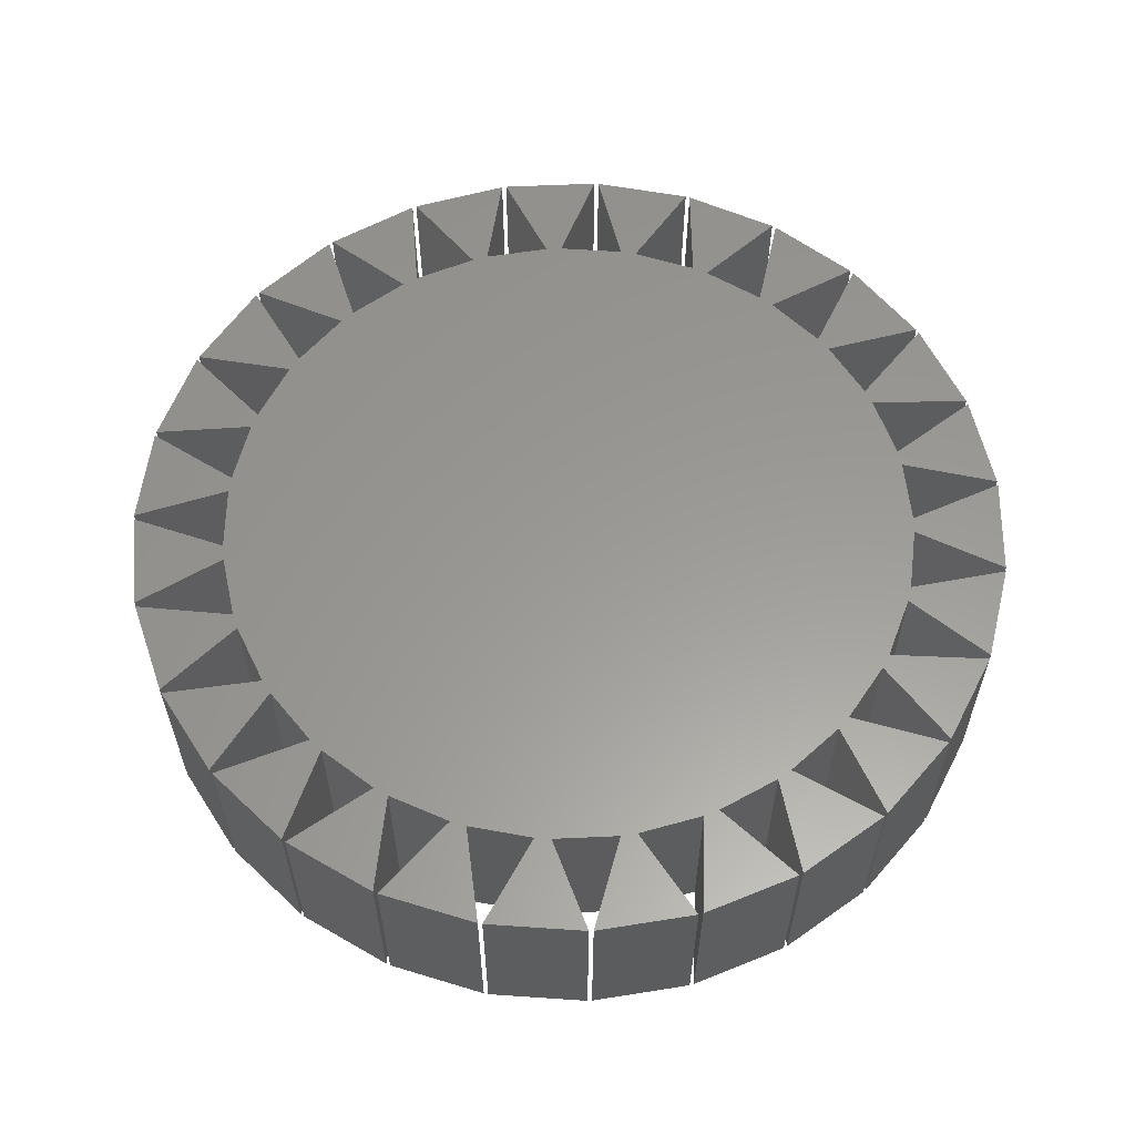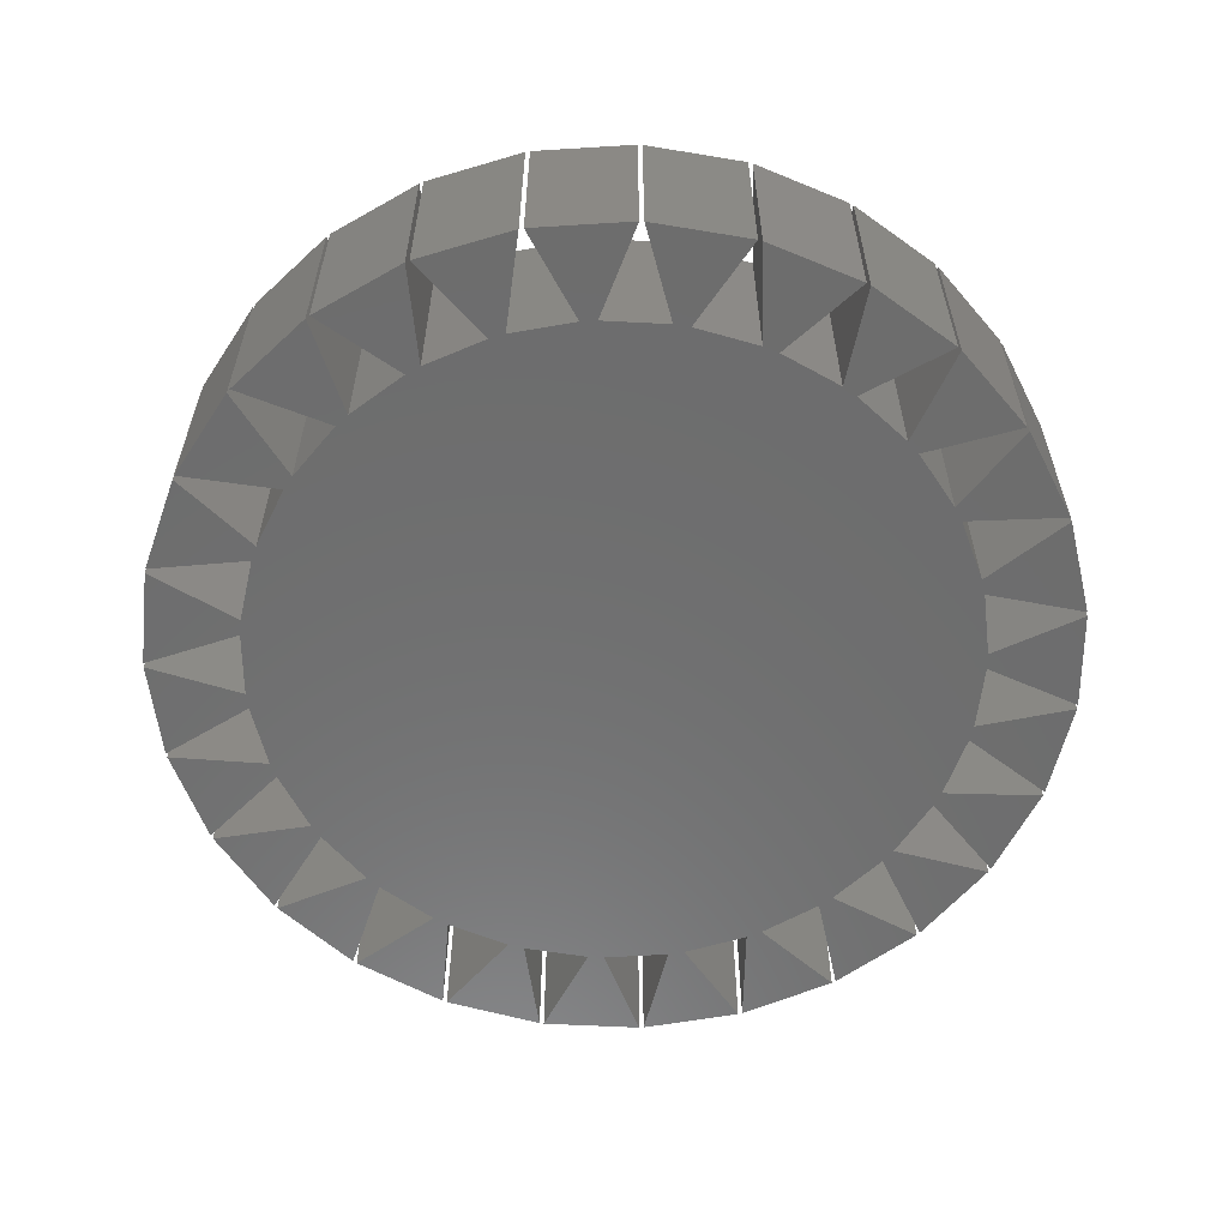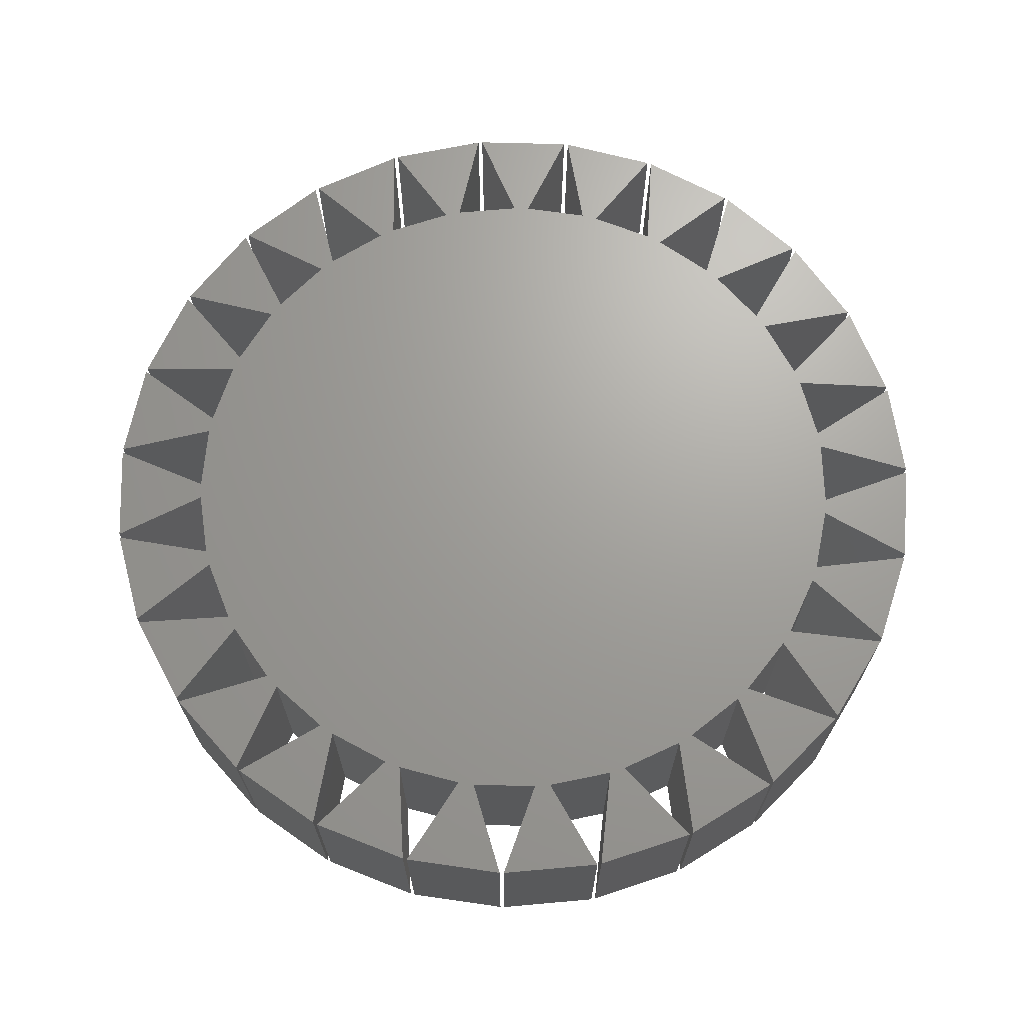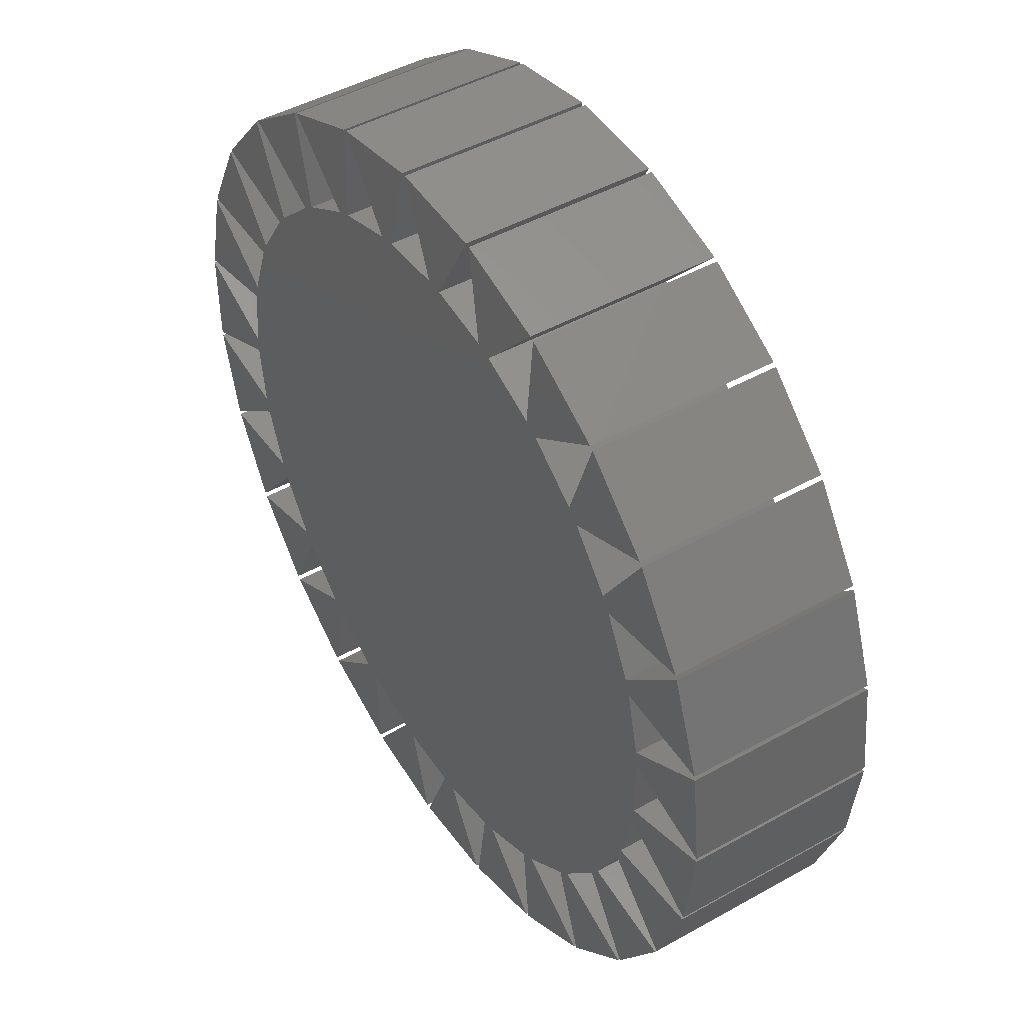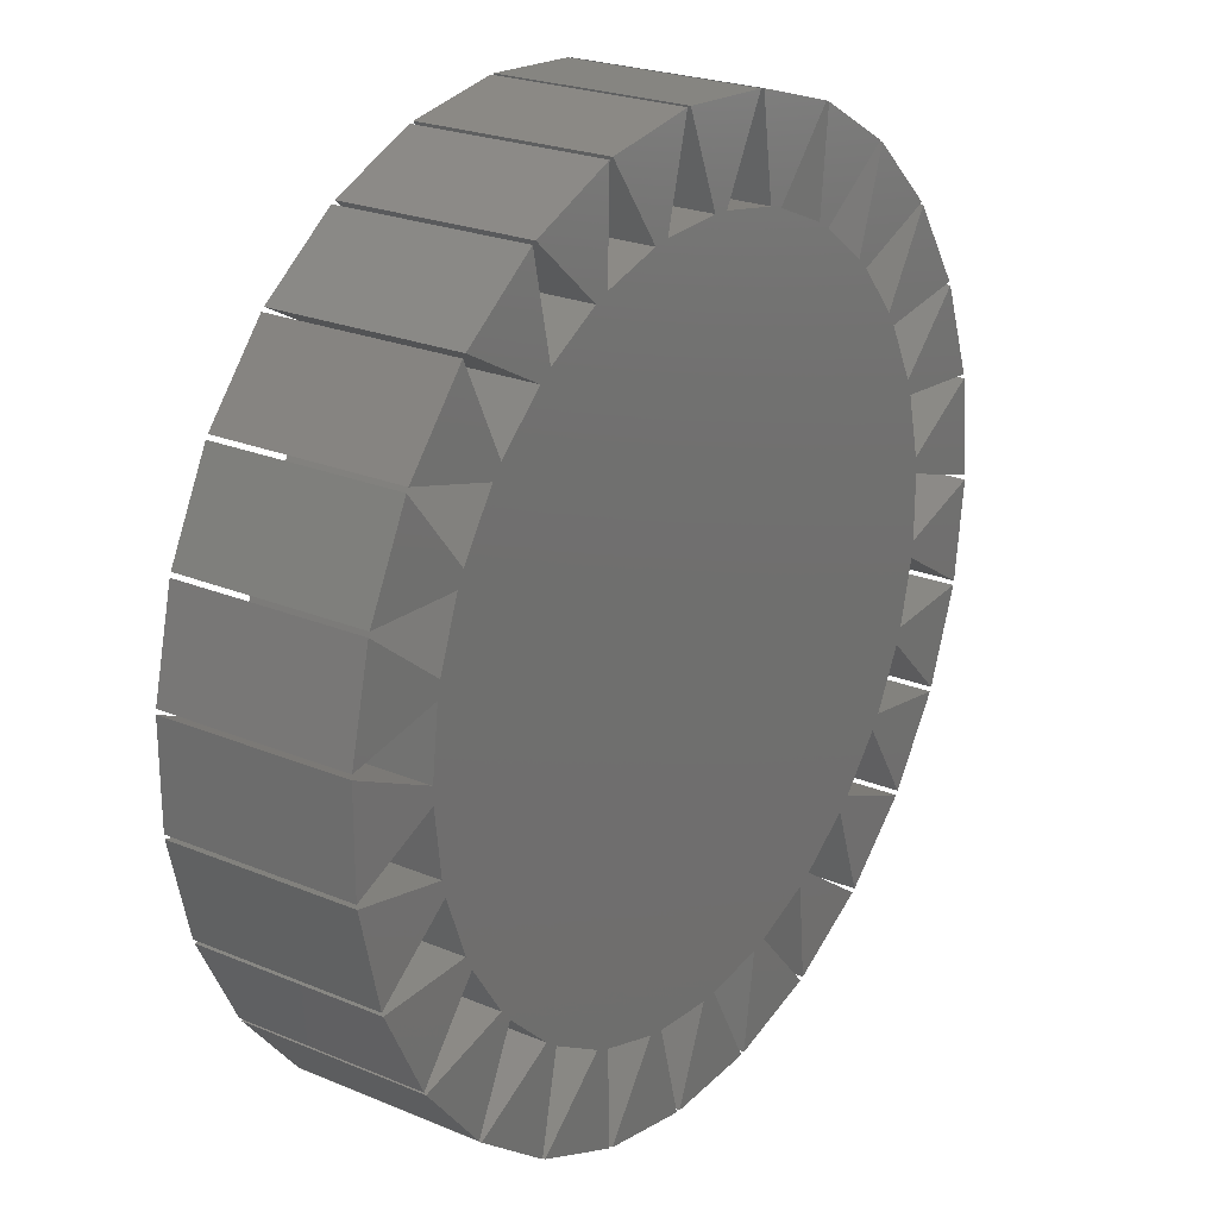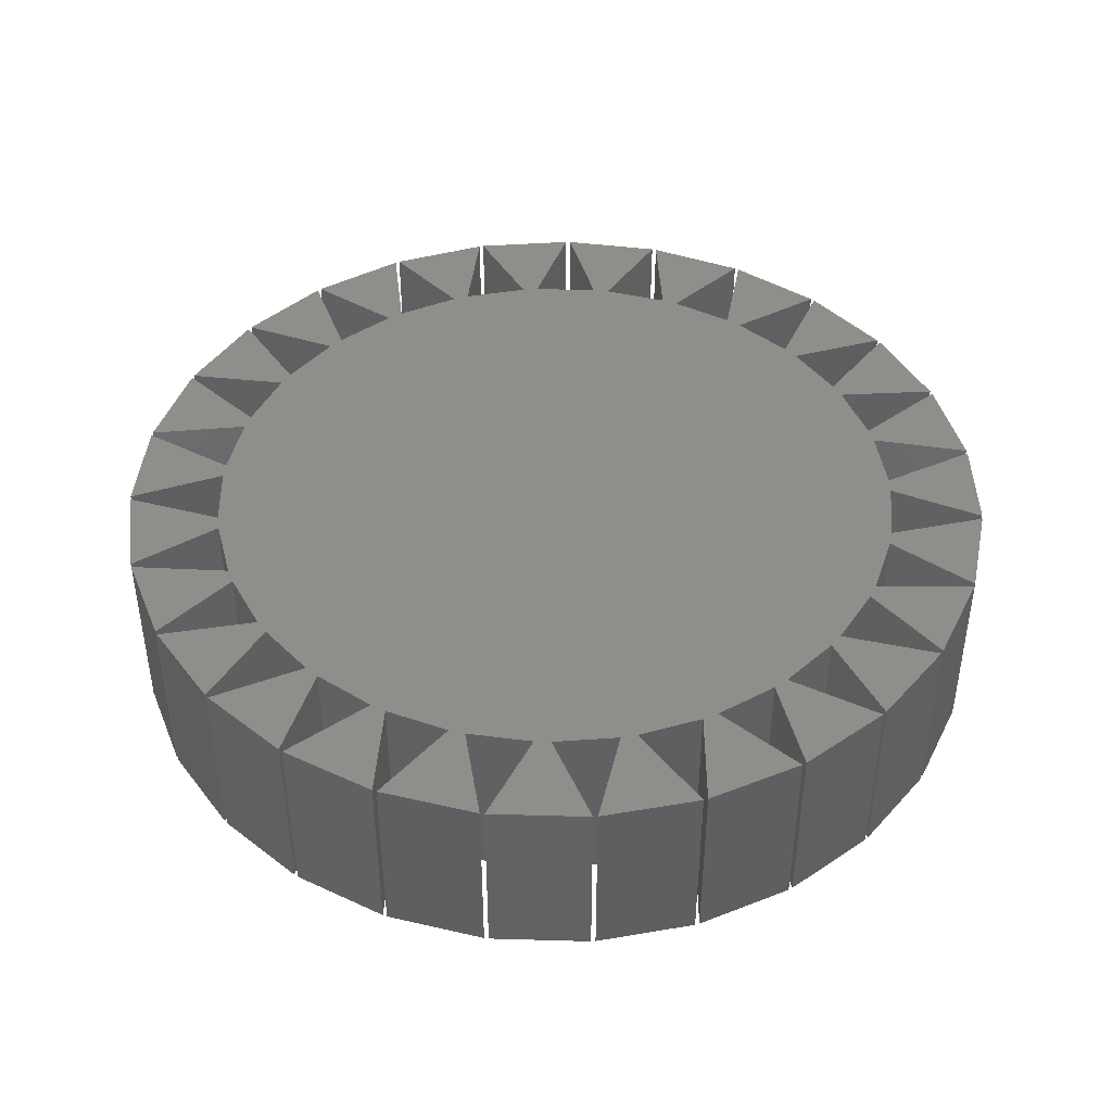
<metadata>
{"format":"stl","ext":"stl","renderer":"f3d","projection":"perspective","resolution":1024,"background":"white","views":[{"elev":59.5,"azim":-166.0,"up":"+Z"},{"elev":-59.2,"azim":-99.7,"up":"+Z"},{"elev":68.4,"azim":-175.1,"up":"+Z"},{"elev":46.0,"azim":57.3,"up":"+Y"},{"elev":23.4,"azim":-54.8,"up":"+Y"},{"elev":43.5,"azim":58.6,"up":"+Z"}]}
</metadata>
<code>
# stl→obj: 216 verts, 428 faces
v -35.65 -3.988 0
v -35.65 3.988 0
v -28.41 -0.6572 0
v -28.41 0.6572 0
v -27.79 5.911 0
v -35.61 4.341 0
v -33.77 12.1 0
v -27.49 7.19 0
v -25.68 12.16 0
v -33.65 12.44 0
v -30.07 19.56 0
v -25.09 13.34 0
v -22.18 17.76 0
v -29.87 19.86 0
v -24.74 25.97 0
v -21.34 18.76 0
v -17.49 22.39 0
v -24.49 26.21 0
v -18.09 30.98 0
v -16.44 23.18 0
v -11.85 25.82 0
v -17.78 31.15 0
v -10.46 34.31 0
v -10.65 26.34 0
v -5.58 27.86 0
v -10.12 34.41 0
v -2.263 35.8 0
v -4.285 28.09 0
v 0.9956 28.4 0
v -1.908 35.82 0
v 6.054 35.36 0
v 2.308 28.32 0
v 7.517 27.4 0
v 6.404 35.29 0
v 14.04 33.01 0
v 8.776 27.02 0
v 13.63 24.93 0
v 14.37 32.87 0
v 21.28 28.88 0
v 14.77 24.27 0
v 19.02 21.11 0
v 23.37 16.16 0
v 19.97 20.21 0
v 21.56 28.67 0
v 27.36 23.19 0
v -2.263 -35.8 0
v -5.58 -27.86 0
v -4.285 -28.09 0
v 27.59 22.92 0
v 31.97 16.26 0
v 24.09 15.06 0
v -27.49 -7.19 0
v -25.68 -12.16 0
v 32.13 15.94 0
v 34.86 8.445 0
v 26.47 10.33 0
v -27.79 -5.911 0
v 19.02 -21.11 0
v 26.92 9.098 0
v 34.94 8.099 0
v 35.87 0.1778 0
v 28.14 3.95 0
v 28.29 2.645 0
v 35.87 -0.1778 0
v 34.94 -8.099 0
v 28.29 -2.645 0
v 28.14 -3.95 0
v 34.86 -8.445 0
v 32.13 -15.94 0
v 26.92 -9.098 0
v 26.47 -10.33 0
v 31.97 -16.26 0
v 27.59 -22.92 0
v 24.09 -15.06 0
v 23.37 -16.16 0
v 21.28 -28.88 0
v 13.63 -24.93 0
v 14.77 -24.27 0
v -25.09 -13.34 0
v -11.85 -25.82 0
v -16.44 -23.18 0
v 27.36 -23.19 0
v 21.56 -28.67 0
v 14.37 -32.87 0
v -33.77 -12.1 0
v -35.61 -4.341 0
v 14.04 -33.01 0
v 7.517 -27.4 0
v 8.776 -27.02 0
v 6.404 -35.29 0
v 6.054 -35.36 0
v 0.9956 -28.4 0
v 2.308 -28.32 0
v -1.908 -35.82 0
v -18.09 -30.98 0
v -17.49 -22.39 0
v -10.12 -34.41 0
v -22.18 -17.76 0
v -24.74 -25.97 0
v -29.87 -19.86 0
v -10.46 -34.31 0
v -17.78 -31.15 0
v -10.65 -26.34 0
v -24.49 -26.21 0
v -30.07 -19.56 0
v -33.65 -12.44 0
v -21.34 -18.76 0
v 19.97 -20.21 0
v -35.65 -3.988 15
v -35.65 3.988 15
v -28.41 -0.6572 15
v -27.79 -5.911 15
v -35.61 -4.341 15
v -33.77 -12.1 15
v -27.49 -7.19 15
v -25.68 -12.16 15
v -33.65 -12.44 15
v -30.07 -19.56 15
v -25.09 -13.34 15
v -22.18 -17.76 15
v -29.87 -19.86 15
v -24.74 -25.97 15
v -21.34 -18.76 15
v -17.49 -22.39 15
v -24.49 -26.21 15
v -18.09 -30.98 15
v -16.44 -23.18 15
v -11.85 -25.82 15
v -17.78 -31.15 15
v -10.46 -34.31 15
v -10.65 -26.34 15
v -5.58 -27.86 15
v -10.12 -34.41 15
v -2.263 -35.8 15
v -4.285 -28.09 15
v 0.9956 -28.4 15
v -1.908 -35.82 15
v 6.054 -35.36 15
v 2.308 -28.32 15
v 7.517 -27.4 15
v 6.404 -35.29 15
v 14.04 -33.01 15
v 8.776 -27.02 15
v 13.63 -24.93 15
v 14.37 -32.87 15
v 21.28 -28.88 15
v 14.77 -24.27 15
v 19.02 -21.11 15
v 21.56 -28.67 15
v 27.36 -23.19 15
v 19.97 -20.21 15
v 23.37 -16.16 15
v 27.59 -22.92 15
v 31.97 -16.26 15
v 24.09 -15.06 15
v 26.47 -10.33 15
v 32.13 -15.94 15
v 34.86 -8.445 15
v 26.92 -9.098 15
v 28.14 -3.95 15
v 34.94 -8.099 15
v 35.87 -0.1778 15
v 28.29 -2.645 15
v 28.29 2.645 15
v 35.87 0.1778 15
v 34.94 8.099 15
v 28.14 3.95 15
v 26.92 9.098 15
v 34.86 8.445 15
v 32.13 15.94 15
v 26.47 10.33 15
v 24.09 15.06 15
v 31.97 16.26 15
v 27.59 22.92 15
v 23.37 16.16 15
v 19.97 20.21 15
v 27.36 23.19 15
v 21.56 28.67 15
v 19.02 21.11 15
v 14.77 24.27 15
v 21.28 28.88 15
v 14.37 32.87 15
v 13.63 24.93 15
v 8.776 27.02 15
v 14.04 33.01 15
v 6.404 35.29 15
v 7.517 27.4 15
v 2.308 28.32 15
v 6.054 35.36 15
v -1.908 35.82 15
v 0.9956 28.4 15
v -4.285 28.09 15
v -2.263 35.8 15
v -10.12 34.41 15
v -5.58 27.86 15
v -10.65 26.34 15
v -10.46 34.31 15
v -17.78 31.15 15
v -11.85 25.82 15
v -16.44 23.18 15
v -18.09 30.98 15
v -24.49 26.21 15
v -17.49 22.39 15
v -21.34 18.76 15
v -24.74 25.97 15
v -29.87 19.86 15
v -22.18 17.76 15
v -25.09 13.34 15
v -30.07 19.56 15
v -33.65 12.44 15
v -25.68 12.16 15
v -27.49 7.19 15
v -33.77 12.1 15
v -35.61 4.341 15
v -27.79 5.911 15
v -28.41 0.6572 15
f 1 2 3
f 3 2 4
f 3 4 5
f 5 6 7
f 5 7 8
f 5 8 3
f 3 8 9
f 9 10 11
f 9 11 12
f 9 12 3
f 3 12 13
f 13 14 15
f 13 15 16
f 13 16 3
f 3 16 17
f 17 18 19
f 17 19 20
f 17 20 3
f 3 20 21
f 21 22 23
f 21 23 24
f 21 24 3
f 3 24 25
f 25 26 27
f 25 27 28
f 25 28 3
f 3 28 29
f 29 30 31
f 29 31 32
f 29 32 3
f 3 32 33
f 33 34 35
f 33 35 36
f 33 36 3
f 3 36 37
f 37 38 39
f 37 39 3
f 3 39 40
f 3 40 41
f 42 3 43
f 41 44 45
f 41 45 43
f 46 47 48
f 49 50 42
f 50 51 42
f 52 47 53
f 52 48 47
f 54 55 56
f 57 58 52
f 55 59 56
f 60 61 62
f 61 63 62
f 64 65 66
f 65 67 66
f 68 69 70
f 69 71 70
f 72 73 74
f 73 75 74
f 76 77 78
f 79 80 81
f 82 83 58
f 77 76 84
f 57 85 86
f 87 88 89
f 88 87 90
f 57 52 85
f 91 92 93
f 92 91 94
f 95 96 81
f 47 46 97
f 98 99 100
f 52 92 48
f 52 77 89
f 80 101 102
f 57 82 58
f 101 80 103
f 96 95 104
f 53 105 106
f 79 96 98
f 52 88 93
f 79 103 80
f 98 107 99
f 79 81 96
f 96 107 98
f 52 93 92
f 47 103 79
f 52 78 77
f 53 79 105
f 52 89 88
f 47 79 53
f 58 78 52
f 57 108 82
f 108 57 75
f 3 41 43
f 56 3 51
f 3 42 51
f 62 3 59
f 3 56 59
f 66 3 63
f 3 62 63
f 70 3 67
f 3 66 67
f 74 3 71
f 3 70 71
f 3 74 75
f 3 75 57
f 1 109 2
f 2 109 110
f 3 111 109
f 1 3 109
f 112 111 57
f 57 111 3
f 112 57 113
f 113 57 86
f 86 85 113
f 113 85 114
f 52 115 114
f 85 52 114
f 116 115 53
f 53 115 52
f 116 53 117
f 117 53 106
f 106 105 117
f 117 105 118
f 79 119 118
f 105 79 118
f 120 119 98
f 98 119 79
f 120 98 121
f 121 98 100
f 100 99 121
f 121 99 122
f 107 123 122
f 99 107 122
f 96 124 123
f 107 96 123
f 124 96 125
f 125 96 104
f 125 104 95
f 126 125 95
f 81 127 126
f 95 81 126
f 80 128 127
f 81 80 127
f 128 80 129
f 129 80 102
f 129 102 101
f 130 129 101
f 131 130 101
f 103 131 101
f 47 132 131
f 103 47 131
f 132 47 133
f 133 47 97
f 133 97 46
f 134 133 46
f 135 134 46
f 48 135 46
f 92 136 135
f 48 92 135
f 136 92 137
f 137 92 94
f 137 94 91
f 138 137 91
f 139 138 91
f 93 139 91
f 88 140 139
f 93 88 139
f 140 88 141
f 141 88 90
f 141 90 87
f 142 141 87
f 143 142 87
f 89 143 87
f 77 144 143
f 89 77 143
f 145 144 84
f 84 144 77
f 145 84 76
f 146 145 76
f 146 76 147
f 147 76 78
f 58 148 147
f 78 58 147
f 149 148 83
f 83 148 58
f 149 83 82
f 150 149 82
f 150 82 151
f 151 82 108
f 75 152 151
f 108 75 151
f 153 152 73
f 73 152 75
f 153 73 72
f 154 153 72
f 154 72 155
f 155 72 74
f 71 156 155
f 74 71 155
f 69 157 156
f 71 69 156
f 157 69 68
f 158 157 68
f 158 68 159
f 159 68 70
f 67 160 159
f 70 67 159
f 65 161 160
f 67 65 160
f 161 65 64
f 162 161 64
f 162 64 163
f 163 64 66
f 63 164 163
f 66 63 163
f 61 165 164
f 63 61 164
f 61 60 166
f 165 61 166
f 166 60 167
f 167 60 62
f 168 167 62
f 59 168 62
f 55 169 168
f 59 55 168
f 55 54 170
f 169 55 170
f 170 54 171
f 171 54 56
f 172 171 56
f 51 172 56
f 50 173 172
f 51 50 172
f 50 49 174
f 173 50 174
f 174 49 175
f 175 49 42
f 176 175 42
f 43 176 42
f 45 177 176
f 43 45 176
f 44 178 45
f 45 178 177
f 178 44 179
f 179 44 41
f 179 41 180
f 180 41 40
f 39 181 180
f 40 39 180
f 38 182 39
f 39 182 181
f 182 38 183
f 183 38 37
f 183 37 184
f 184 37 36
f 35 185 184
f 36 35 184
f 34 186 35
f 35 186 185
f 187 186 33
f 33 186 34
f 187 33 188
f 188 33 32
f 31 189 188
f 32 31 188
f 30 190 31
f 31 190 189
f 191 190 29
f 29 190 30
f 191 29 192
f 192 29 28
f 27 193 192
f 28 27 192
f 26 194 27
f 27 194 193
f 195 194 25
f 25 194 26
f 195 25 196
f 196 25 24
f 23 197 196
f 24 23 196
f 22 198 23
f 23 198 197
f 21 199 198
f 22 21 198
f 199 21 200
f 200 21 20
f 201 200 20
f 19 201 20
f 18 202 19
f 19 202 201
f 17 203 202
f 18 17 202
f 203 17 204
f 204 17 16
f 205 204 16
f 15 205 16
f 14 206 15
f 15 206 205
f 13 207 206
f 14 13 206
f 207 13 208
f 208 13 12
f 209 208 12
f 11 209 12
f 10 210 11
f 11 210 209
f 9 211 210
f 10 9 210
f 211 9 212
f 212 9 8
f 212 8 213
f 213 8 7
f 6 214 7
f 7 214 213
f 5 215 214
f 6 5 214
f 215 5 216
f 216 5 4
f 216 4 110
f 110 4 2
f 112 115 111
f 110 109 111
f 116 119 111
f 144 110 111
f 113 114 112
f 114 115 112
f 120 123 111
f 115 116 111
f 117 118 116
f 118 119 116
f 124 127 111
f 119 120 111
f 121 122 120
f 122 123 120
f 128 131 111
f 123 124 111
f 125 126 124
f 126 127 124
f 132 135 111
f 127 128 111
f 129 130 128
f 130 131 128
f 136 139 111
f 131 132 111
f 133 134 132
f 134 135 132
f 140 143 111
f 135 136 111
f 137 138 136
f 138 139 136
f 144 146 110
f 139 140 111
f 141 142 140
f 142 143 140
f 143 144 111
f 145 146 144
f 146 147 110
f 149 150 148
f 148 150 151
f 153 154 152
f 152 154 155
f 157 158 156
f 156 158 159
f 161 162 160
f 160 162 163
f 215 172 175
f 165 166 164
f 164 166 167
f 169 170 168
f 168 170 171
f 173 174 172
f 172 174 175
f 215 171 172
f 177 178 179
f 215 167 168
f 182 183 181
f 184 185 187
f 214 176 177
f 214 177 179
f 186 187 185
f 188 189 191
f 215 163 164
f 198 199 197
f 214 215 176
f 190 191 189
f 200 201 203
f 211 192 195
f 202 203 201
f 215 160 163
f 194 195 193
f 207 208 196
f 211 184 187
f 207 200 203
f 206 204 205
f 206 207 204
f 211 188 191
f 210 211 208
f 207 196 199
f 210 208 209
f 207 199 200
f 211 187 188
f 203 204 207
f 214 179 212
f 195 196 208
f 214 212 213
f 211 191 192
f 215 159 160
f 195 208 211
f 215 168 171
f 179 180 212
f 215 164 167
f 175 176 215
f 147 216 110
f 147 148 216
f 180 181 183
f 192 193 195
f 196 197 199
f 211 183 184
f 211 180 183
f 211 212 180
f 215 156 159
f 215 155 156
f 215 152 155
f 215 151 152
f 215 148 151
f 215 216 148

</code>
